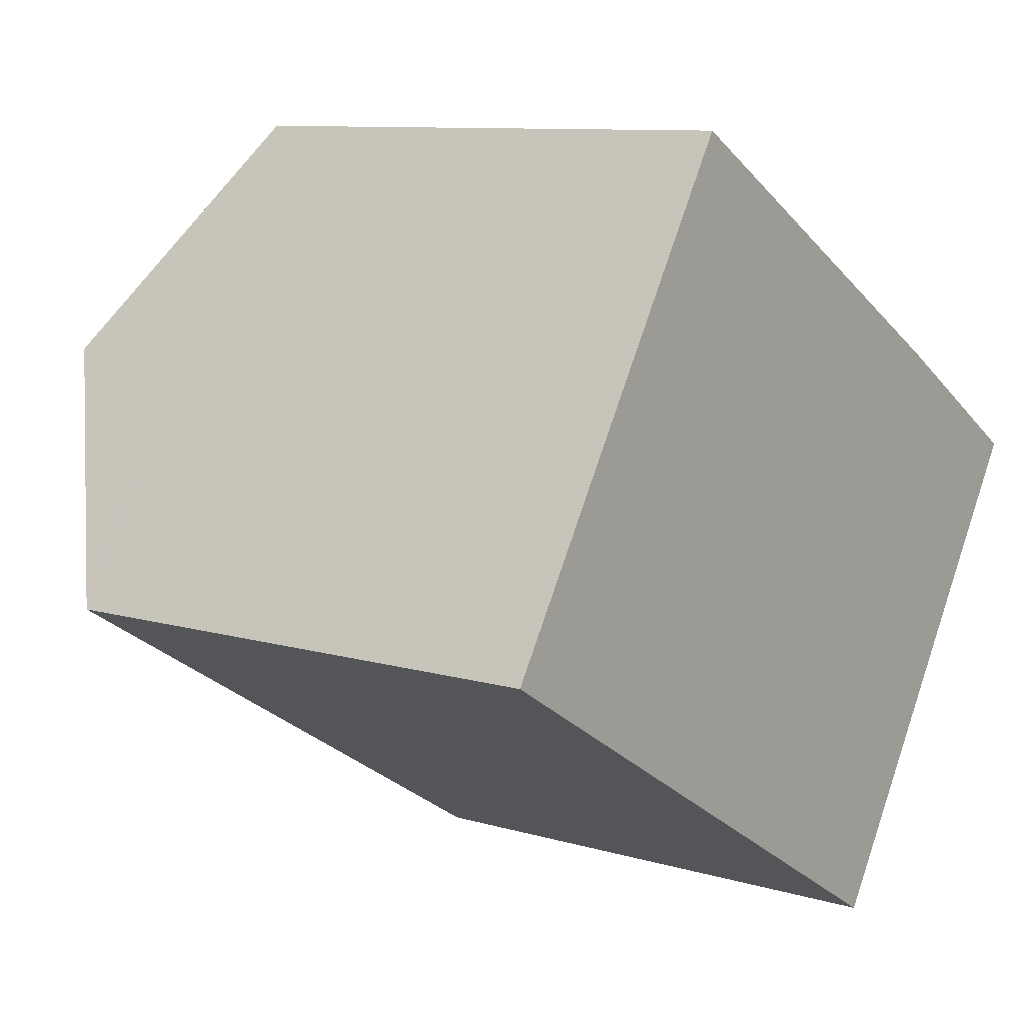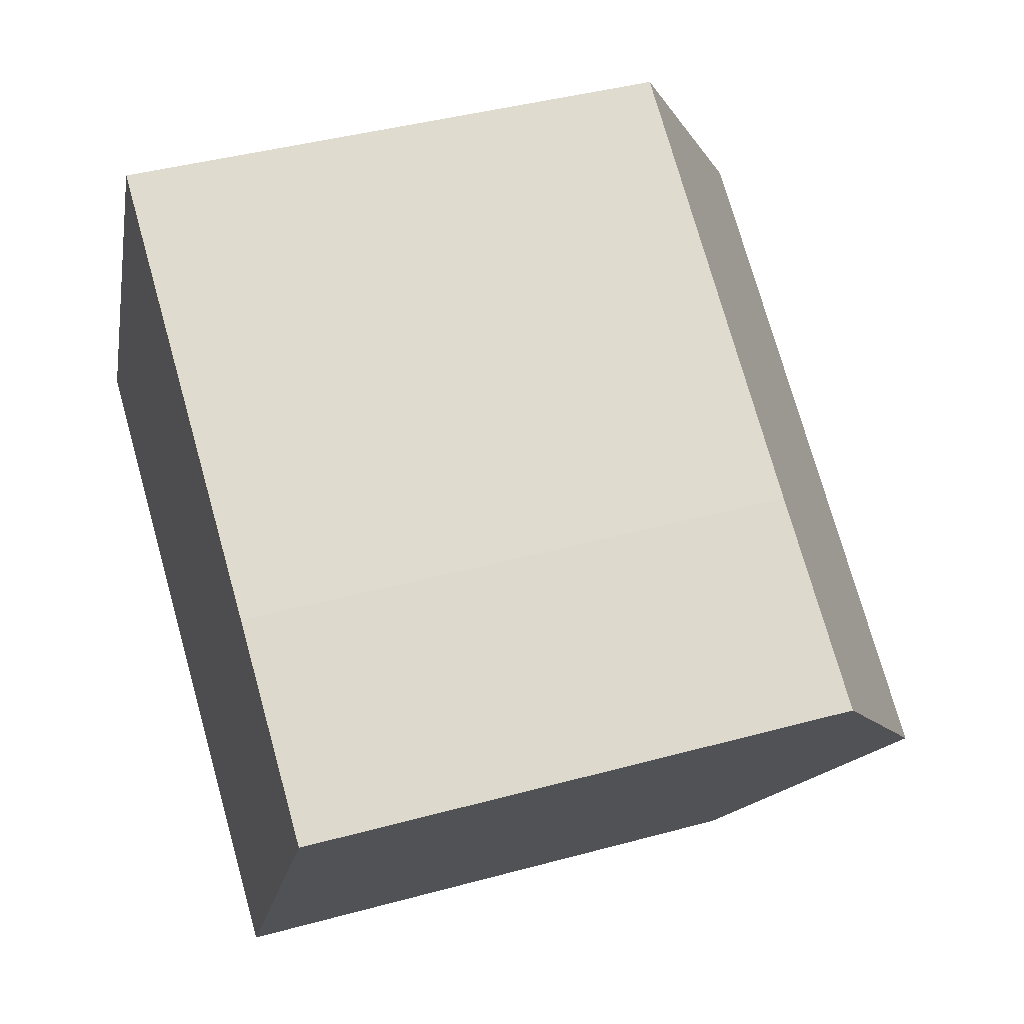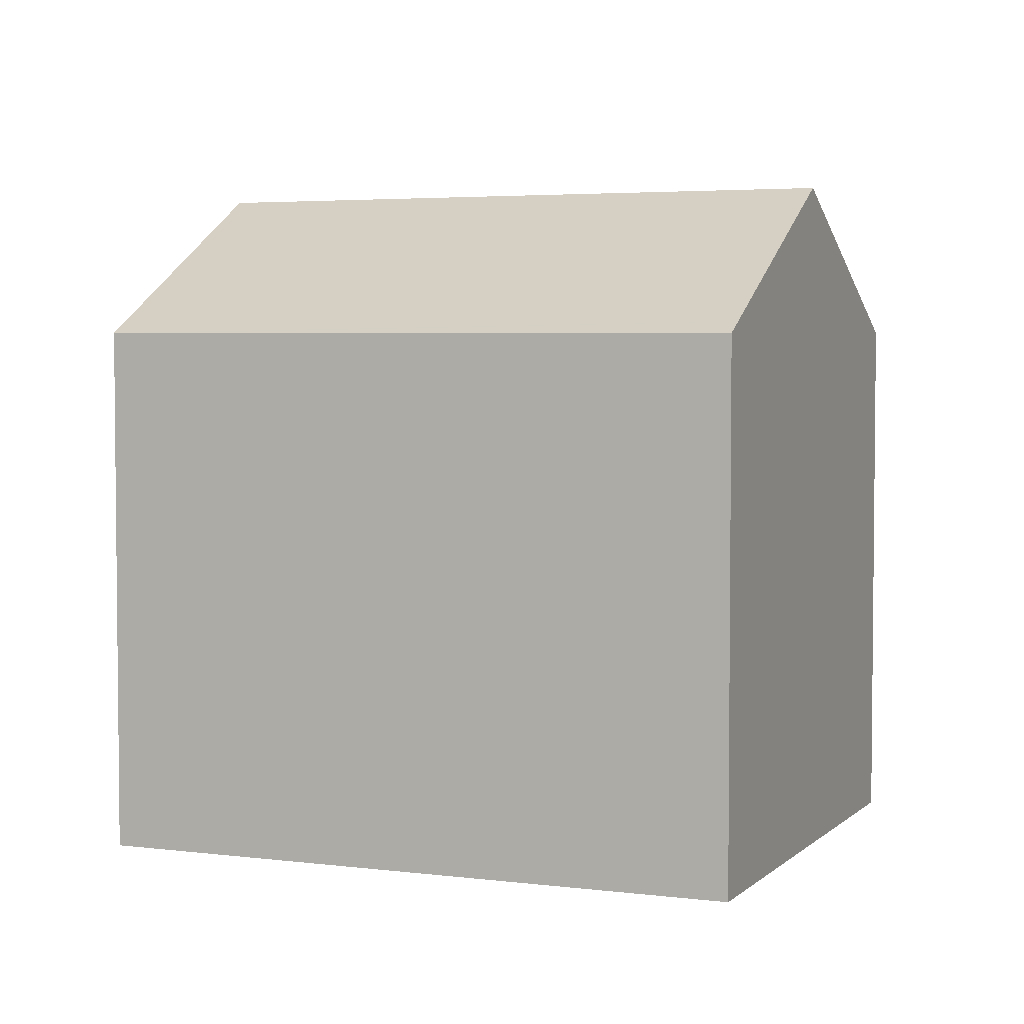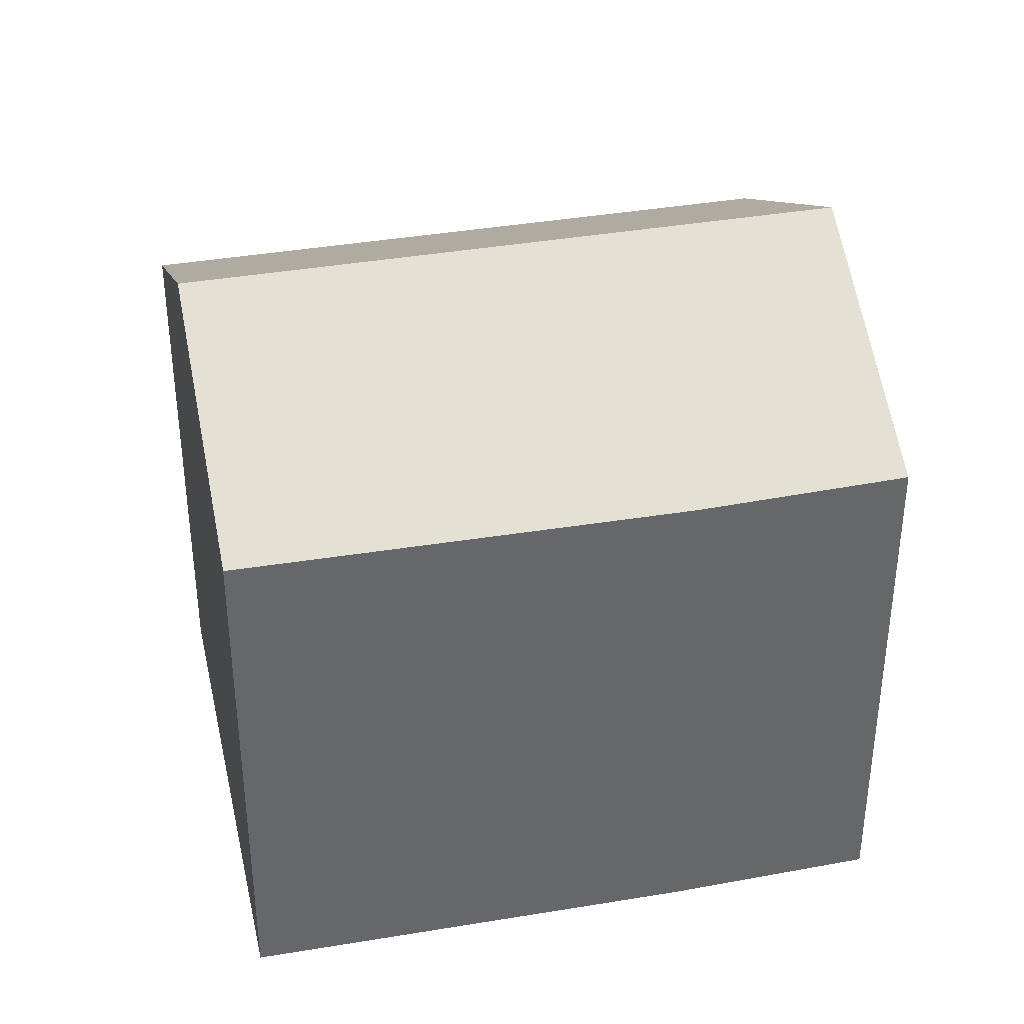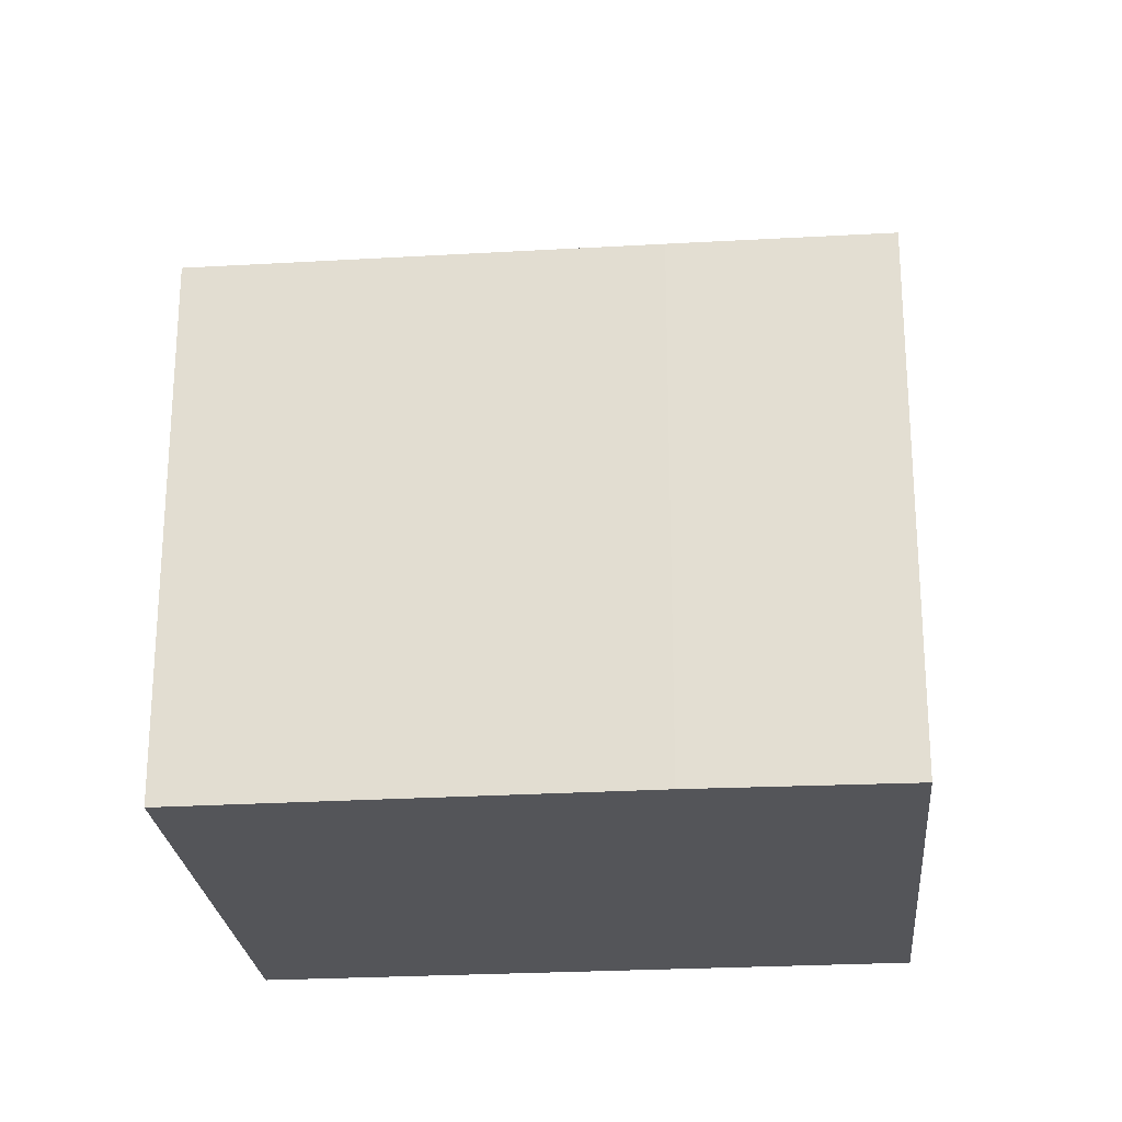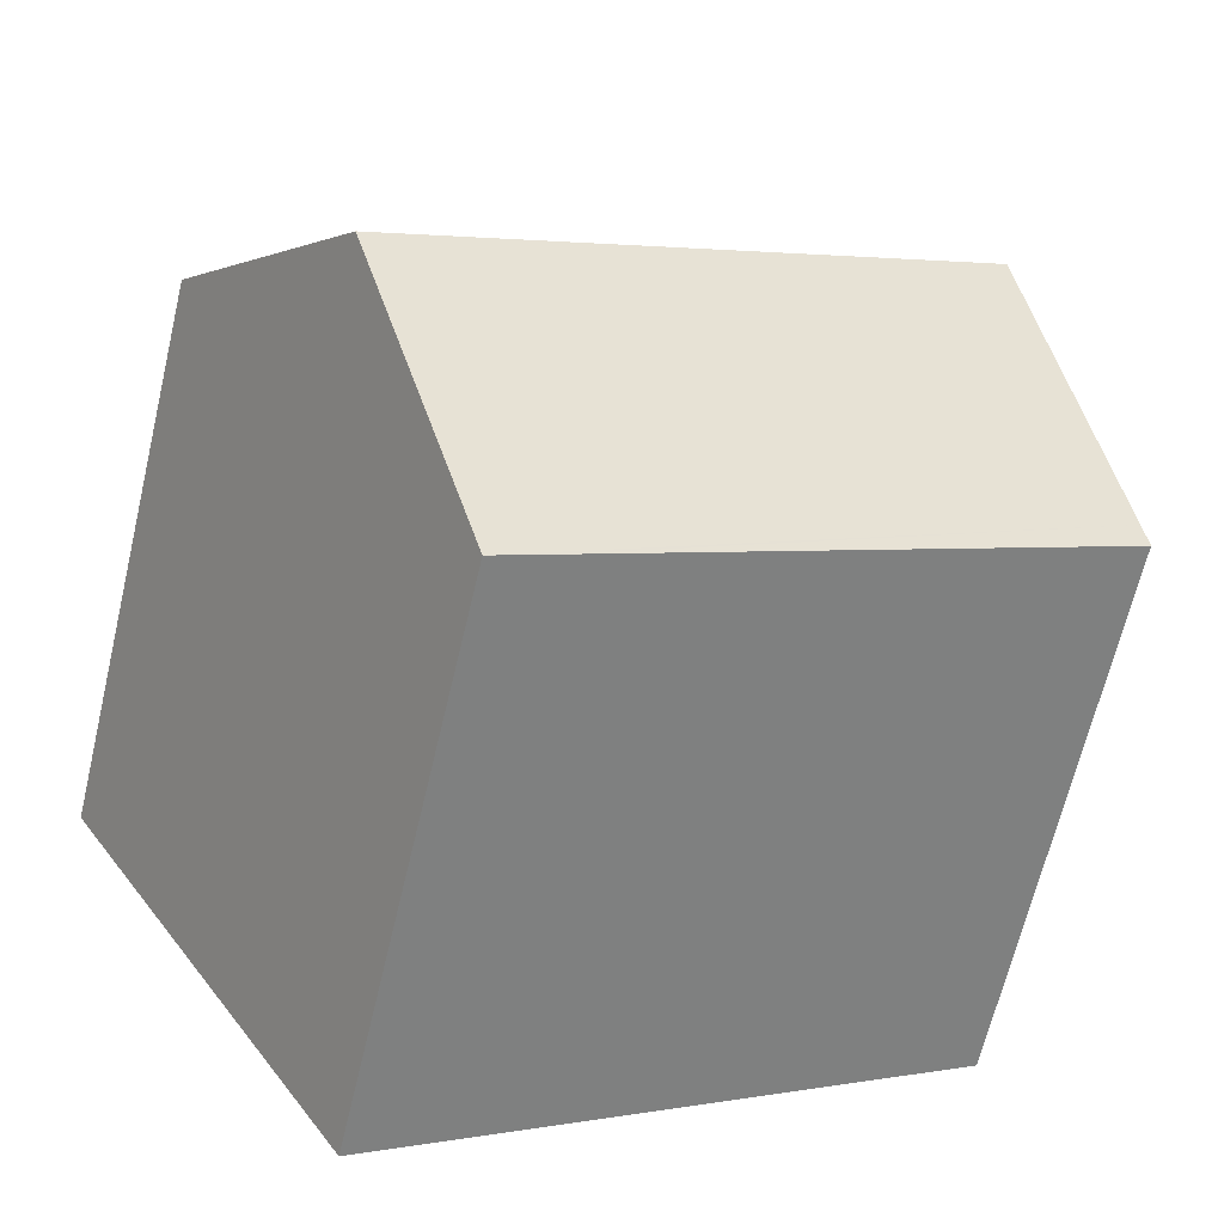
<metadata>
{"format":"obj","ext":"obj","renderer":"f3d","projection":"perspective","resolution":1024,"background":"white","views":[{"elev":9.6,"azim":-52.1,"up":"+Z"},{"elev":41.3,"azim":71.6,"up":"+Z"},{"elev":3.9,"azim":-125.9,"up":"+Y"},{"elev":38.4,"azim":19.0,"up":"+Y"},{"elev":-24.7,"azim":36.7,"up":"+Y"},{"elev":-66.4,"azim":166.6,"up":"+Z"}]}
</metadata>
<code>
v  0.215 11.47 0.351
v  10.8 11.28 -6.512
v  0 11.25 6.888e-16
v  12.04 11.28 -7.263
v  15.06 14.41 -2.408
v  3.014 14.41 4.924
v  5.968 11.31 9.751
v  10.8 11.29 6.864
v  14.22 11.27 4.818
v  18.04 11.31 2.4
v  0 0 0
v  3.014 -3.015e-16 4.924
v  5.968 -5.971e-16 9.751
v  0.215 -2.149e-17 0.351
v  14.22 -2.95e-16 4.818
v  10.8 -4.203e-16 6.864
v  18.04 -1.47e-16 2.4
v  12.04 4.447e-16 -7.263
v  15.06 1.474e-16 -2.408
v  10.8 3.987e-16 -6.512
g defaultobject
f 1 2 3
f 2 1 4
f 4 1 5
f 5 1 6
f 7 5 6
f 5 7 8
f 5 8 9
f 5 9 10
f 1 7 6
f 7 1 3
f 7 3 11
f 7 11 12
f 7 12 13
f 12 11 14
f 13 8 7
f 8 13 9
f 9 13 15
f 15 13 16
f 9 17 10
f 17 9 15
f 10 4 5
f 4 10 17
f 4 17 18
f 18 17 19
f 18 2 4
f 2 18 3
f 3 18 11
f 11 18 20
f 15 19 17
f 19 15 16
f 19 16 13
f 19 13 18
f 18 13 12
f 18 12 20
f 20 12 14
f 20 14 11

</code>
